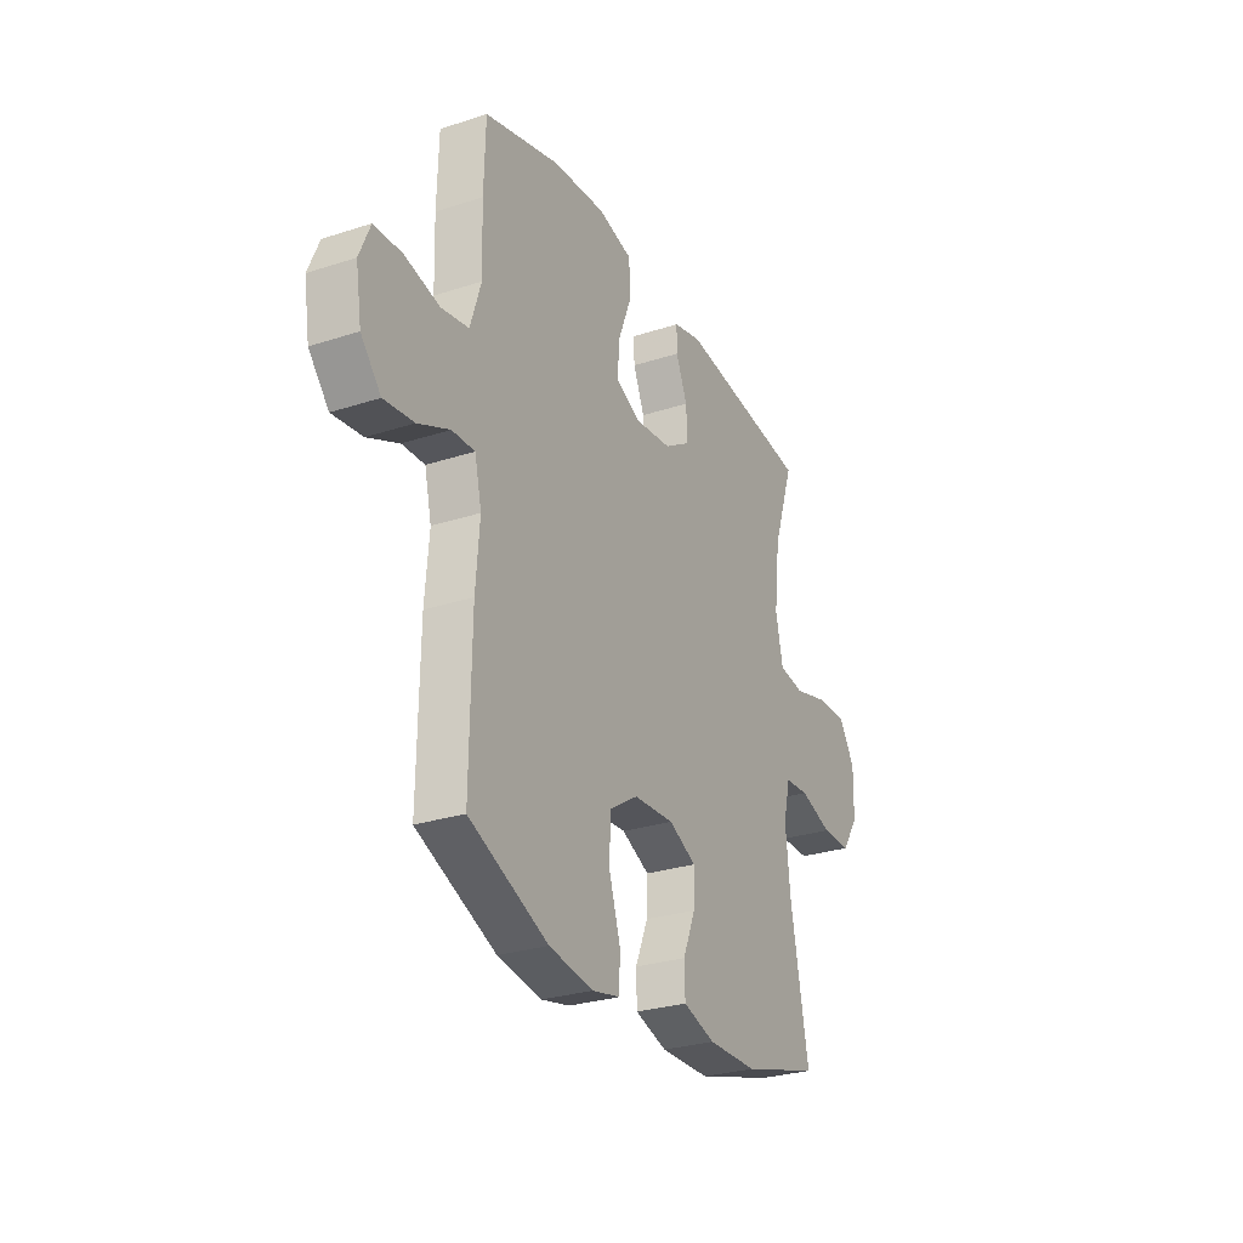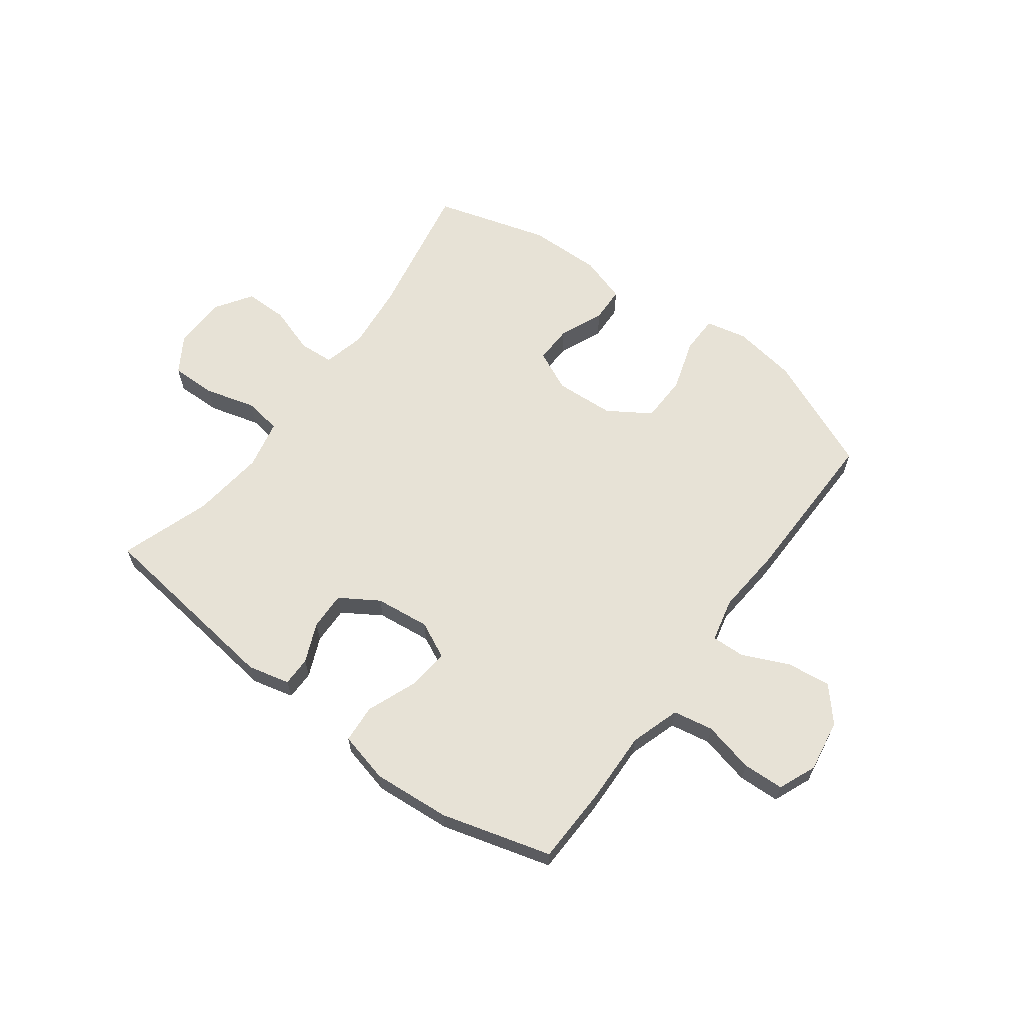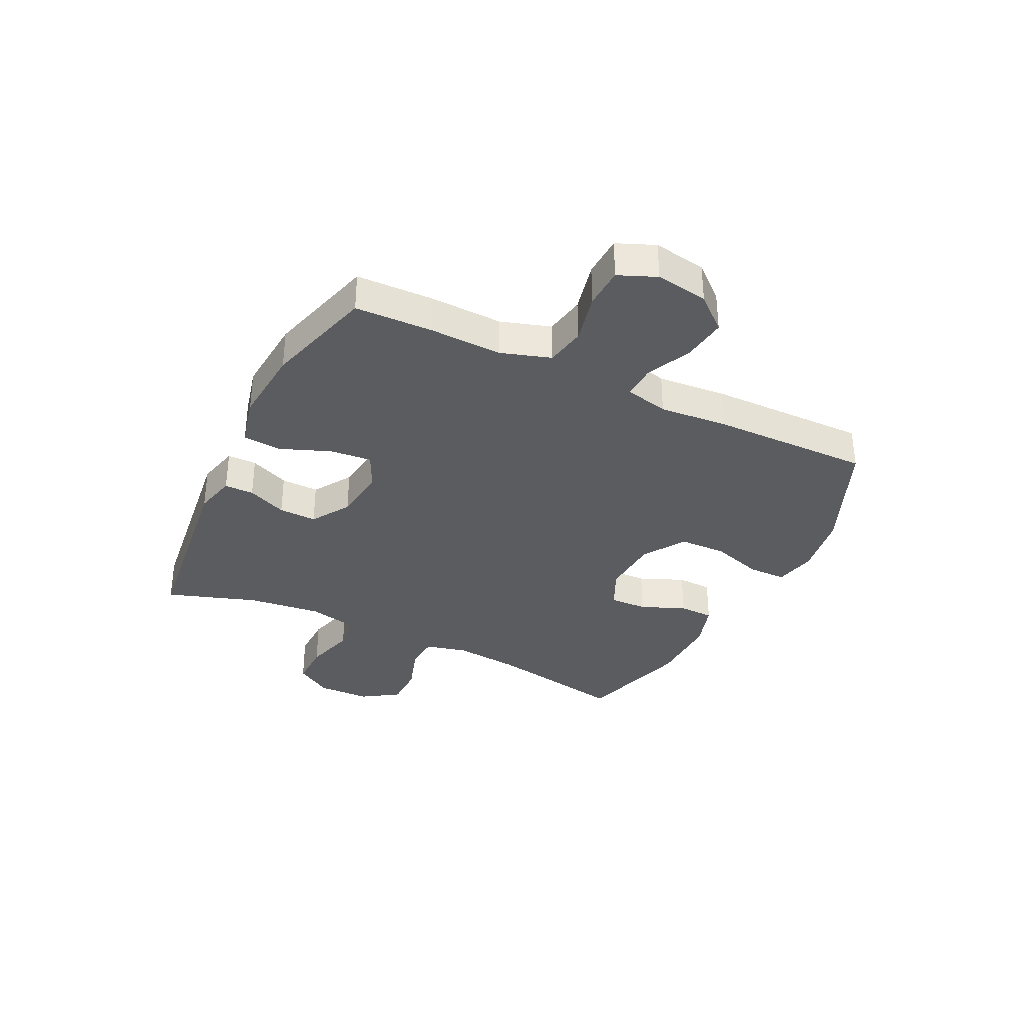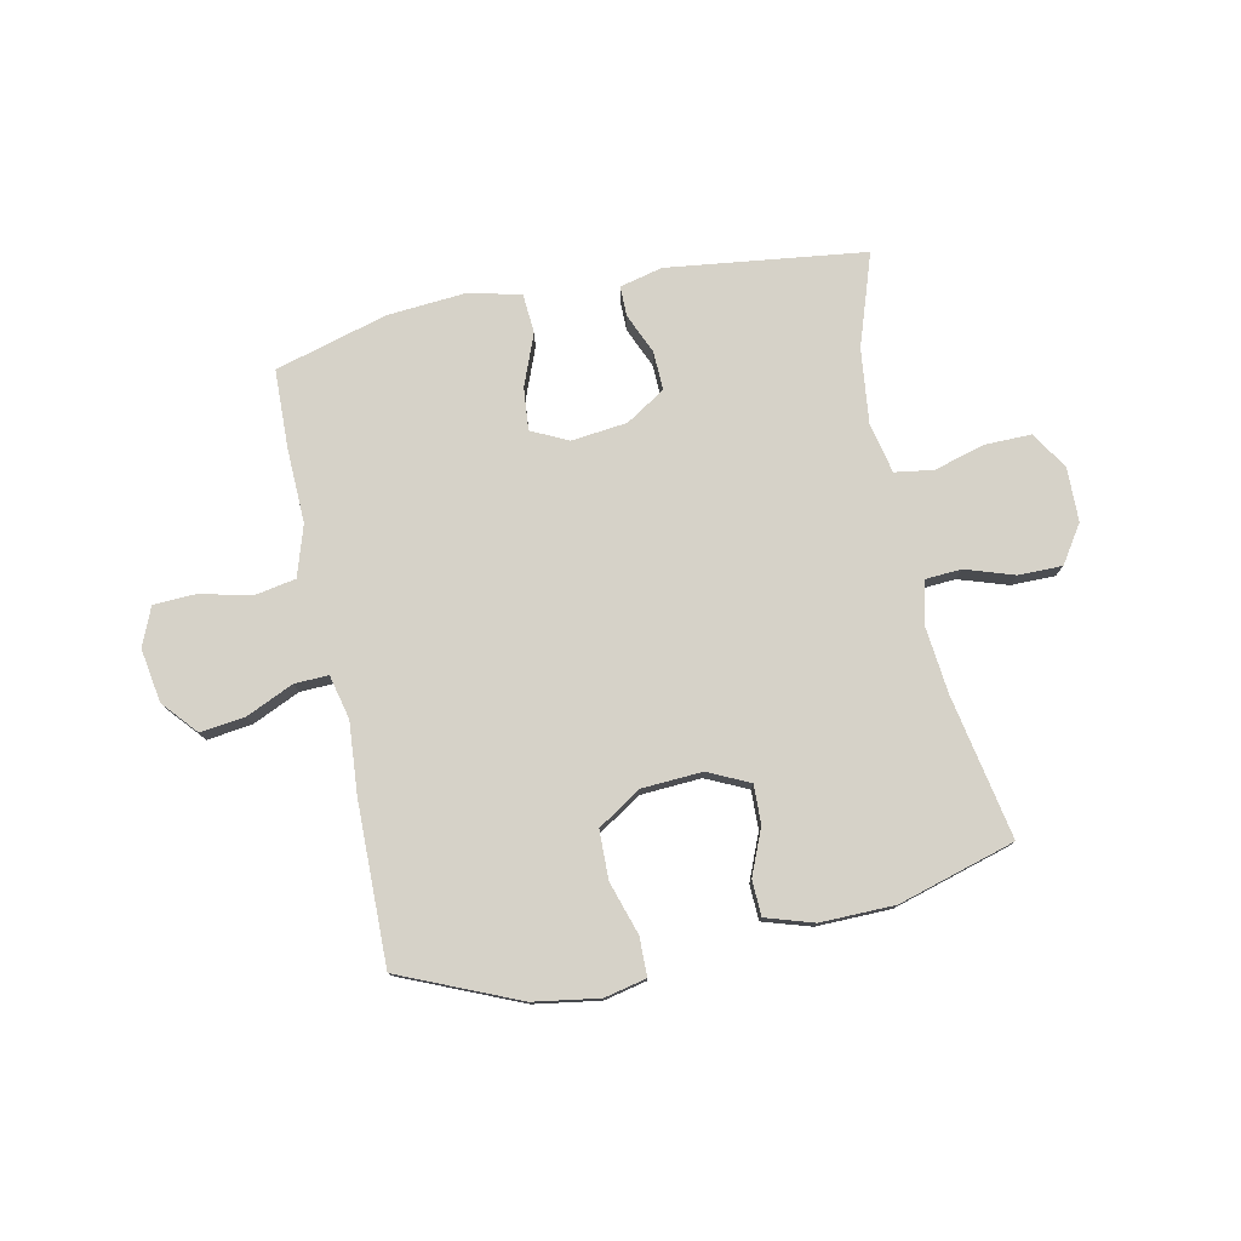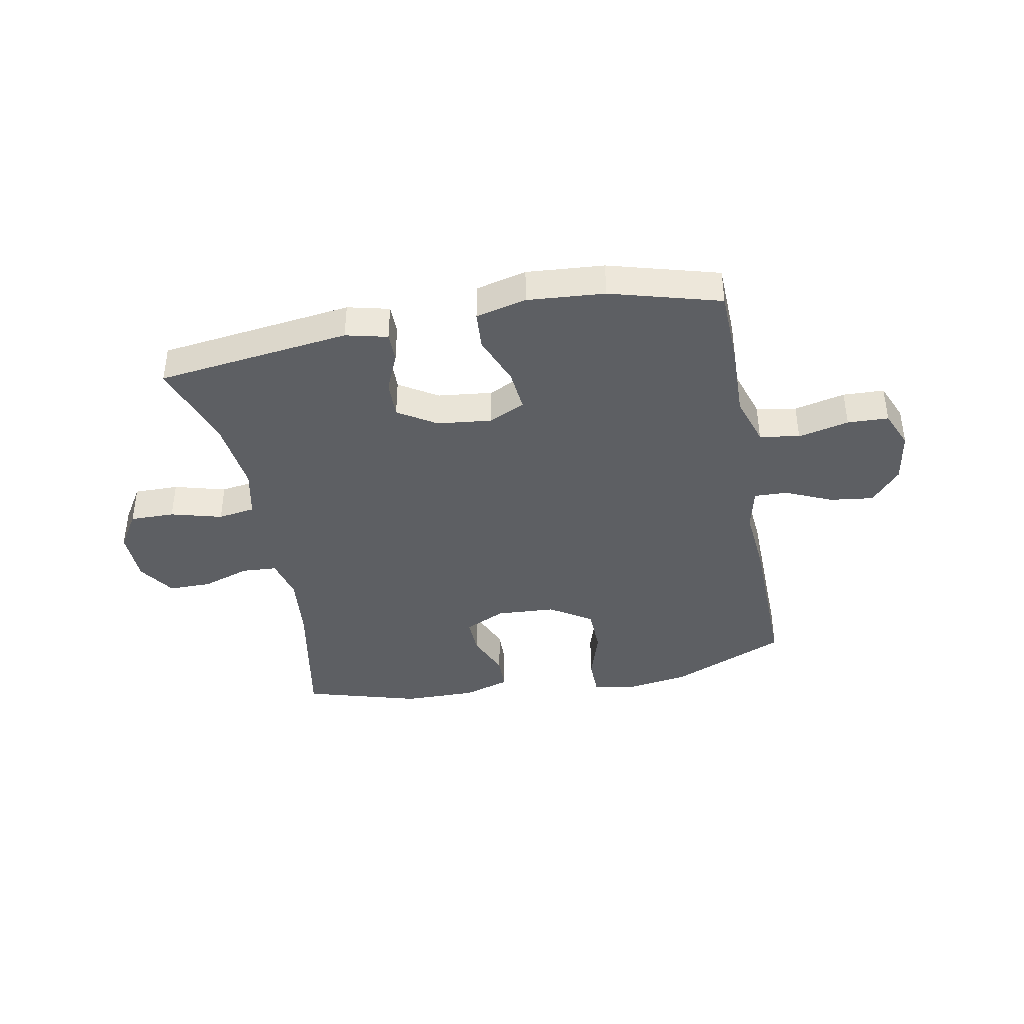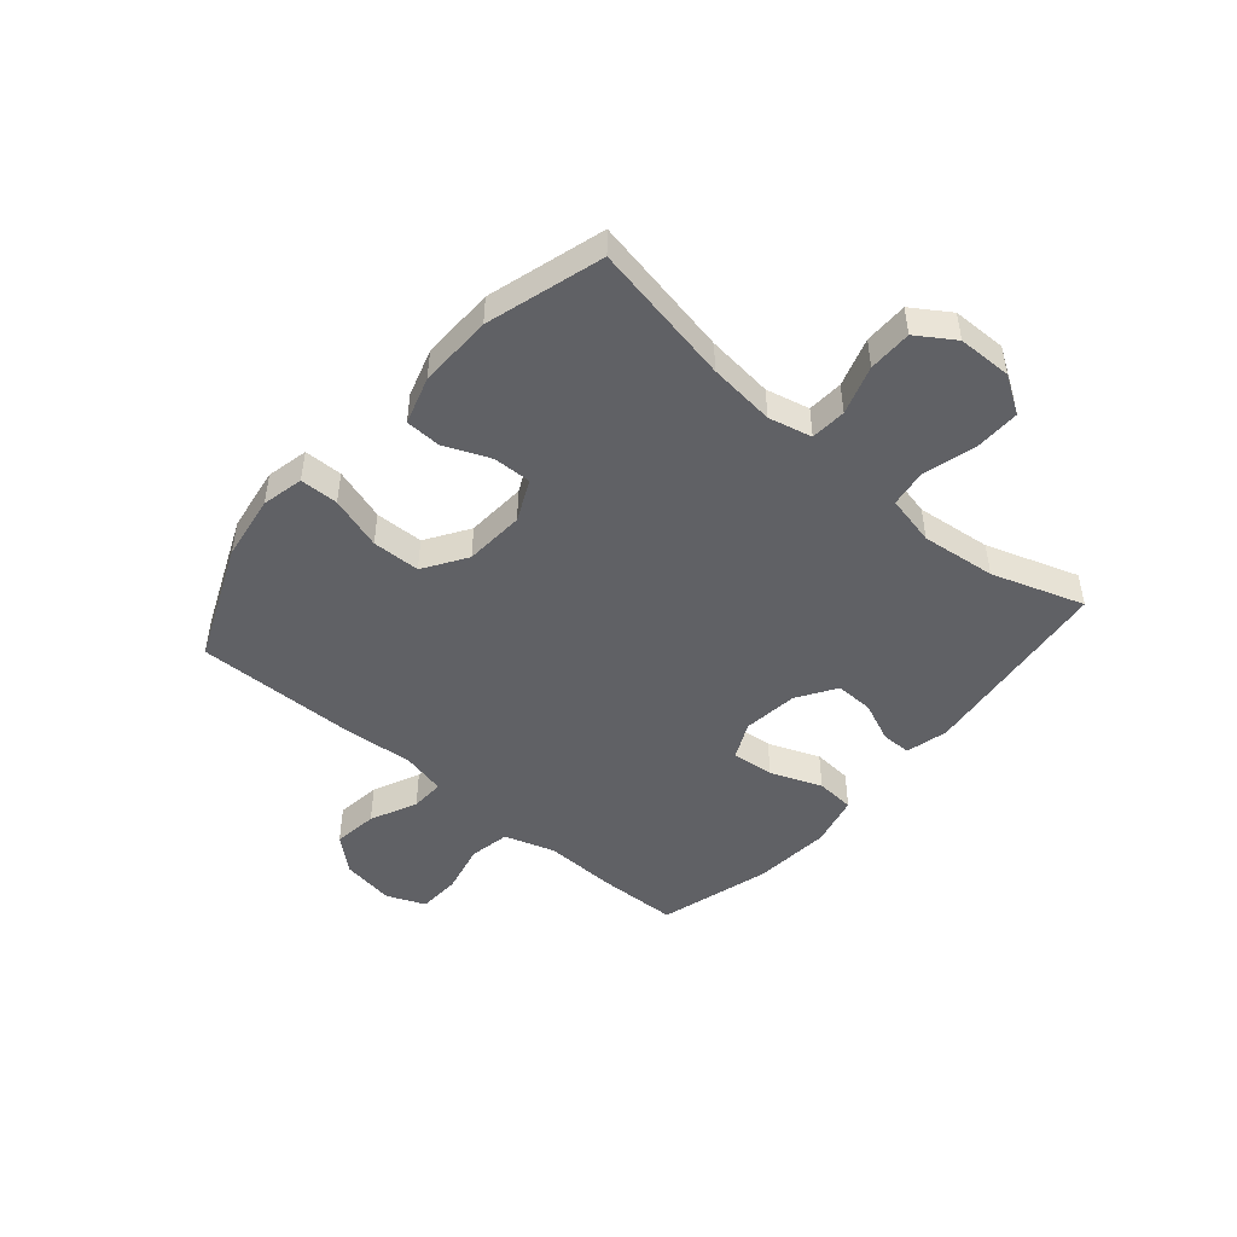
<metadata>
{"format":"obj","ext":"obj","renderer":"f3d","projection":"perspective","resolution":1024,"background":"white","views":[{"elev":-28.1,"azim":116.3,"up":"+Z"},{"elev":63.4,"azim":36.6,"up":"+Y"},{"elev":-34.5,"azim":63.9,"up":"+Y"},{"elev":77.6,"azim":168.2,"up":"+Y"},{"elev":-40.1,"azim":10.9,"up":"+Y"},{"elev":-47.7,"azim":-130.8,"up":"+Y"}]}
</metadata>
<code>
v -0.5 0.07 -0.5
v -0.453 0.07 -0.252
v -0.441 0.07 -0.136
v -0.459 0.07 -0.061
v -0.521 0.07 -0.057
v -0.606 0.07 -0.085
v -0.682 0.07 -0.085
v -0.725 0.07 -0.02
v -0.727 0.07 0.074
v -0.686 0.07 0.139
v -0.607 0.07 0.138
v -0.516 0.07 0.113
v -0.45 0.07 0.123
v -0.431 0.07 0.21
v -0.446 0.07 0.34
v -0.5 0.07 0.5
v -0.156 0.07 0.543
v -0.082 0.07 0.525
v -0.082 0.07 0.473
v -0.112 0.07 0.403
v -0.114 0.07 0.336
v -0.046 0.07 0.293
v 0.051 0.07 0.282
v 0.115 0.07 0.313
v 0.108 0.07 0.387
v 0.073 0.07 0.476
v 0.078 0.07 0.544
v 0.168 0.07 0.566
v 0.305 0.07 0.555
v 0.5 0.07 0.5
v 0.504 0.07 0.363
v 0.5 0.07 0.234
v 0.528 0.07 0.146
v 0.599 0.07 0.133
v 0.689 0.07 0.154
v 0.762 0.07 0.151
v 0.79 0.07 0.084
v 0.775 0.07 -0.009
v 0.723 0.07 -0.069
v 0.645 0.07 -0.059
v 0.563 0.07 -0.022
v 0.504 0.07 -0.02
v 0.486 0.07 -0.097
v 0.496 0.07 -0.218
v 0.5 0.07 -0.5
v 0.295 0.07 -0.588
v 0.181 0.07 -0.606
v 0.108 0.07 -0.59
v 0.107 0.07 -0.523
v 0.136 0.07 -0.431
v 0.134 0.07 -0.347
v 0.059 0.07 -0.299
v -0.046 0.07 -0.293
v -0.118 0.07 -0.327
v -0.116 0.07 -0.394
v -0.083 0.07 -0.473
v -0.085 0.07 -0.535
v -0.168 0.07 -0.561
v -0.297 0.07 -0.559
v -0.5 0 -0.5
v -0.453 0 -0.252
v -0.441 0 -0.136
v -0.459 0 -0.061
v -0.521 0 -0.057
v -0.606 0 -0.085
v -0.682 0 -0.085
v -0.725 0 -0.02
v -0.727 0 0.074
v -0.686 0 0.139
v -0.607 0 0.138
v -0.516 0 0.113
v -0.45 0 0.123
v -0.431 0 0.21
v -0.446 0 0.34
v -0.5 0 0.5
v -0.156 0 0.543
v -0.082 0 0.525
v -0.082 0 0.473
v -0.112 0 0.403
v -0.114 0 0.336
v -0.046 0 0.293
v 0.051 0 0.282
v 0.115 0 0.313
v 0.108 0 0.387
v 0.073 0 0.476
v 0.078 0 0.544
v 0.168 0 0.566
v 0.305 0 0.555
v 0.5 0 0.5
v 0.504 0 0.363
v 0.5 0 0.234
v 0.528 0 0.146
v 0.599 0 0.133
v 0.689 0 0.154
v 0.762 0 0.151
v 0.79 0 0.084
v 0.775 0 -0.009
v 0.723 0 -0.069
v 0.645 0 -0.059
v 0.563 0 -0.022
v 0.504 0 -0.02
v 0.486 0 -0.097
v 0.496 0 -0.218
v 0.5 0 -0.5
v 0.295 0 -0.588
v 0.181 0 -0.606
v 0.108 0 -0.59
v 0.107 0 -0.523
v 0.136 0 -0.431
v 0.134 0 -0.347
v 0.059 0 -0.299
v -0.046 0 -0.293
v -0.118 0 -0.327
v -0.116 0 -0.394
v -0.083 0 -0.473
v -0.085 0 -0.535
v -0.168 0 -0.561
v -0.297 0 -0.559
f 58 59 1 2
f 55 56 57 58
f 54 55 58 2
f 53 54 2 3
f 52 53 3 4
f 47 48 49 50
f 47 50 51
f 46 47 51
f 43 44 45 46
f 42 43 46 51
f 38 39 40 41
f 38 41 42
f 37 38 42
f 34 35 36 37
f 33 34 37 42
f 32 33 42 51
f 25 26 27 28
f 24 25 28 29
f 17 18 19 20
f 15 16 17 20
f 14 15 20 21
f 13 14 21 22
f 9 10 11 12
f 9 12 13
f 8 9 13
f 5 6 7 8
f 4 5 8 13
f 52 4 13 22
f 24 29 30 31
f 23 24 31 32
f 51 52 22 23
f 23 32 51
f 61 60 118 117
f 117 116 115 114
f 61 117 114 113
f 62 61 113 112
f 63 62 112 111
f 109 108 107 106
f 110 109 106
f 110 106 105
f 105 104 103 102
f 110 105 102 101
f 100 99 98 97
f 101 100 97
f 101 97 96
f 96 95 94 93
f 101 96 93 92
f 110 101 92 91
f 87 86 85 84
f 88 87 84 83
f 79 78 77 76
f 79 76 75 74
f 80 79 74 73
f 81 80 73 72
f 71 70 69 68
f 72 71 68
f 72 68 67
f 67 66 65 64
f 72 67 64 63
f 81 72 63 111
f 90 89 88 83
f 91 90 83 82
f 82 81 111 110
f 110 91 82
f 1 60 61 2
f 2 61 62 3
f 3 62 63 4
f 4 63 64 5
f 5 64 65 6
f 6 65 66 7
f 7 66 67 8
f 8 67 68 9
f 9 68 69 10
f 10 69 70 11
f 11 70 71 12
f 12 71 72 13
f 13 72 73 14
f 14 73 74 15
f 15 74 75 16
f 16 75 76 17
f 17 76 77 18
f 18 77 78 19
f 19 78 79 20
f 20 79 80 21
f 21 80 81 22
f 22 81 82 23
f 23 82 83 24
f 24 83 84 25
f 25 84 85 26
f 26 85 86 27
f 27 86 87 28
f 28 87 88 29
f 29 88 89 30
f 30 89 90 31
f 31 90 91 32
f 32 91 92 33
f 33 92 93 34
f 34 93 94 35
f 35 94 95 36
f 36 95 96 37
f 37 96 97 38
f 38 97 98 39
f 39 98 99 40
f 40 99 100 41
f 41 100 101 42
f 42 101 102 43
f 43 102 103 44
f 44 103 104 45
f 45 104 105 46
f 46 105 106 47
f 47 106 107 48
f 48 107 108 49
f 49 108 109 50
f 50 109 110 51
f 51 110 111 52
f 52 111 112 53
f 53 112 113 54
f 54 113 114 55
f 55 114 115 56
f 56 115 116 57
f 57 116 117 58
f 58 117 118 59
f 59 118 60 1

</code>
